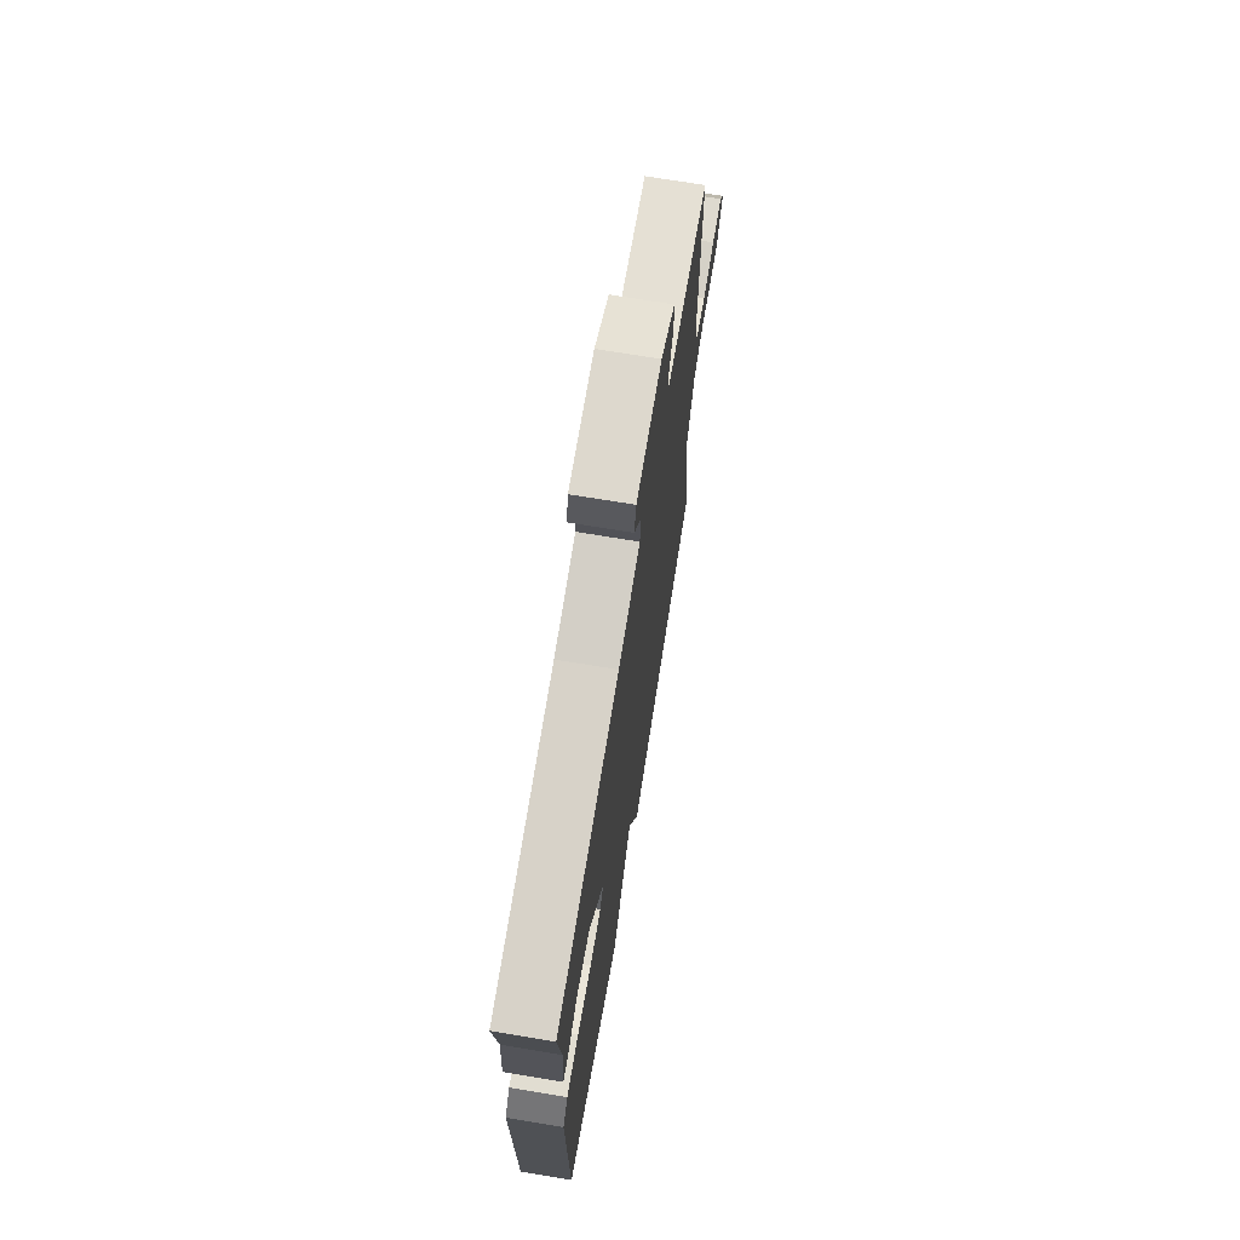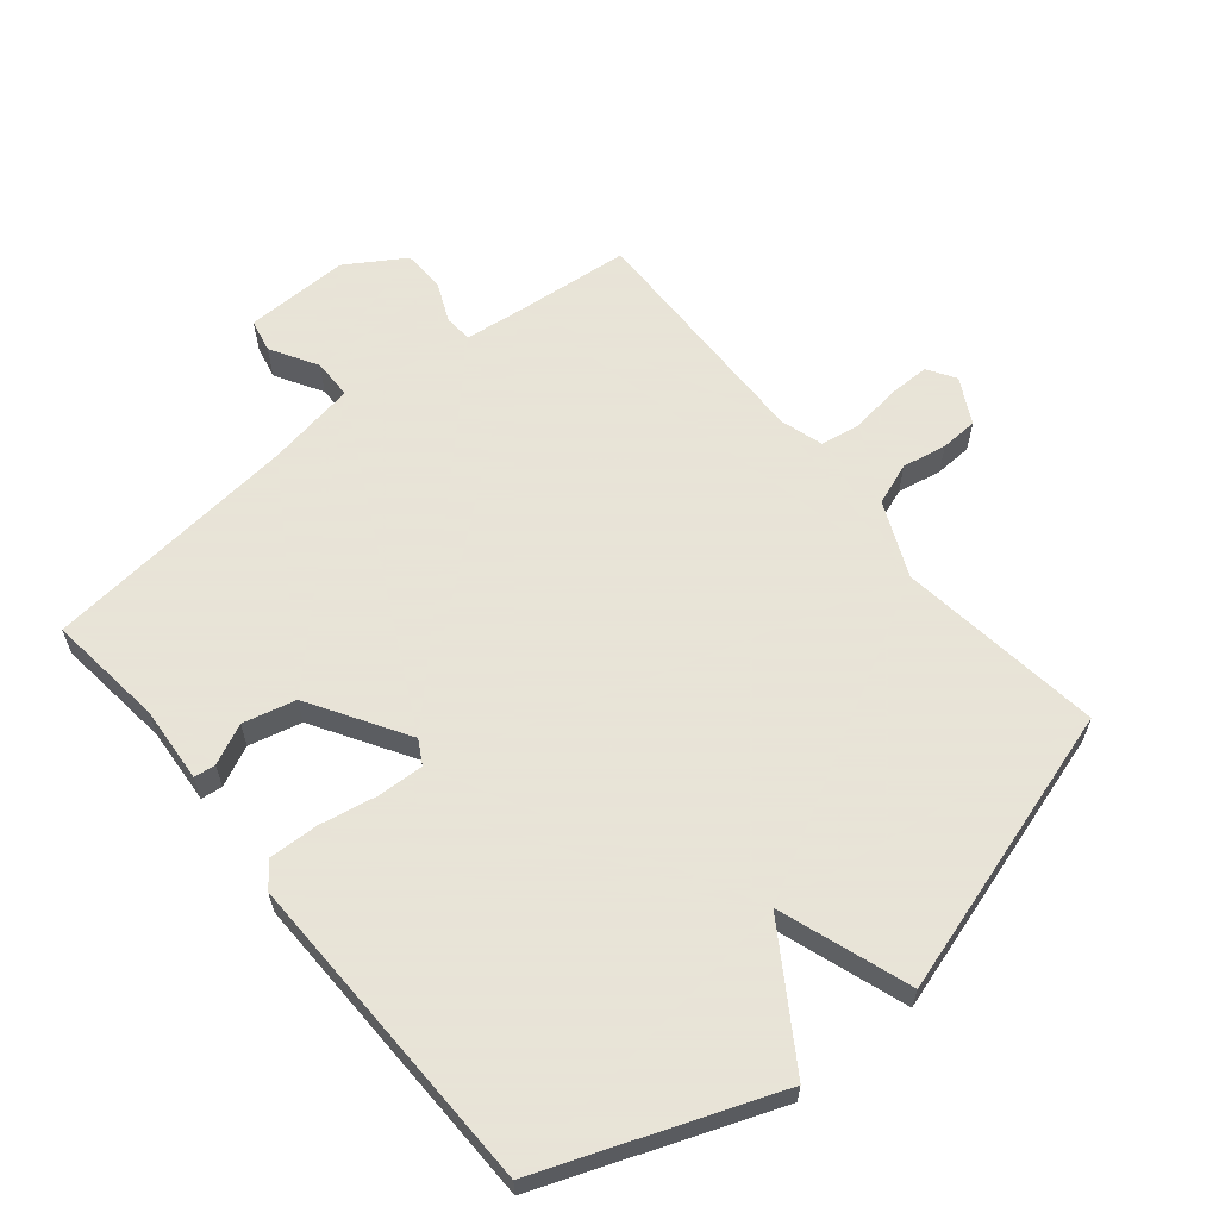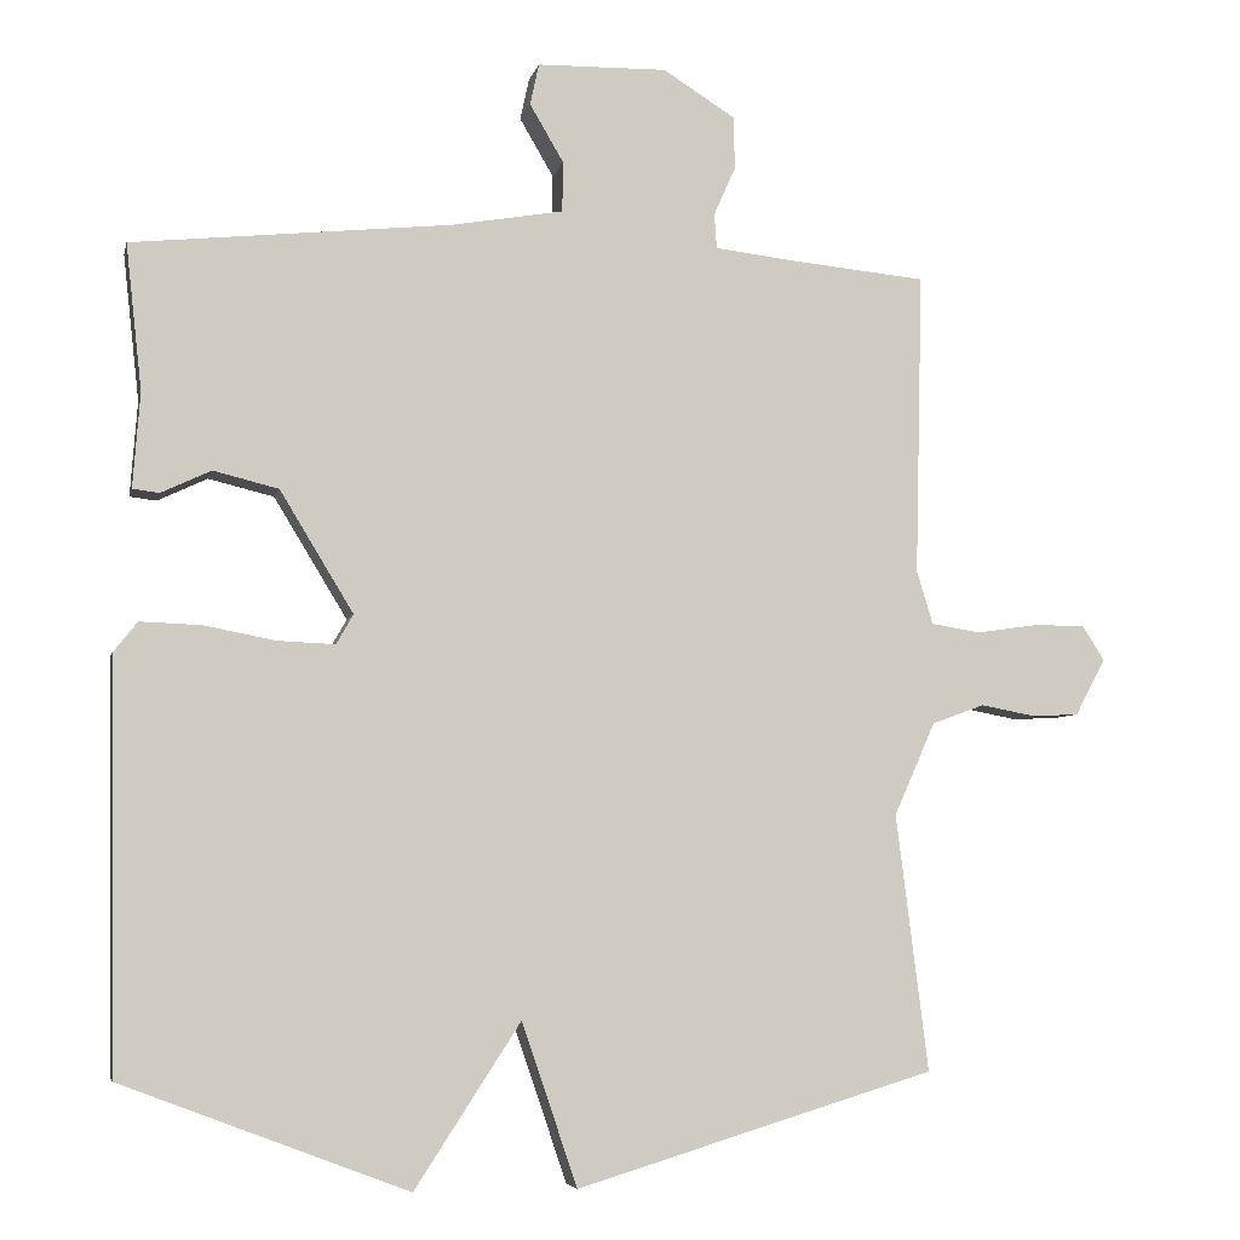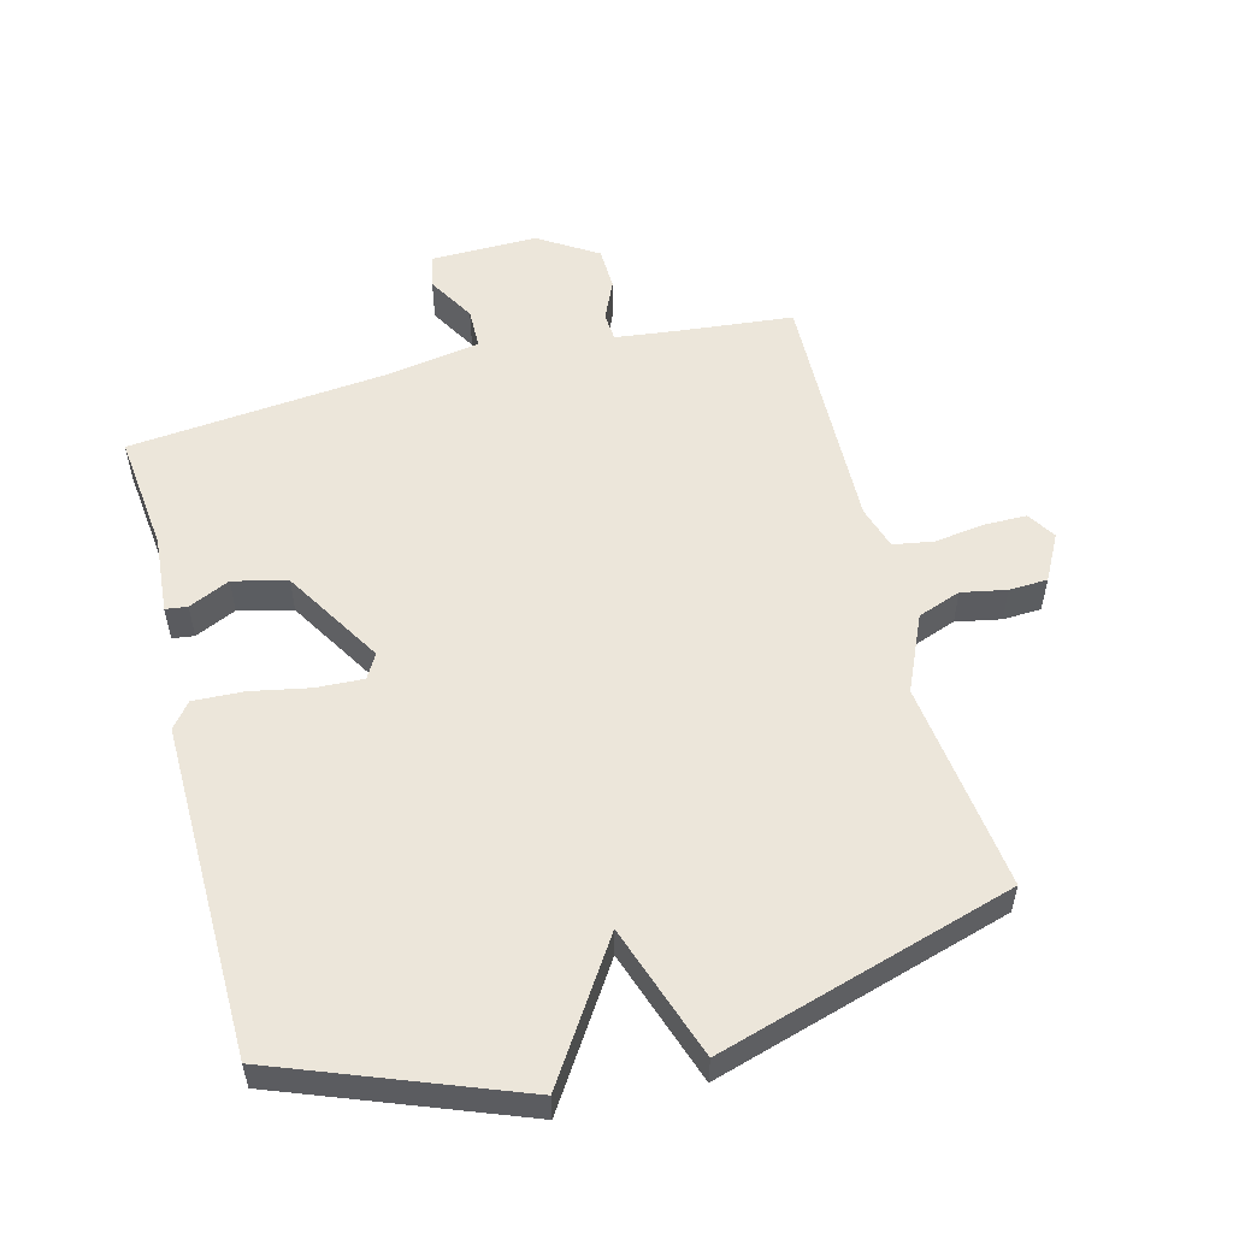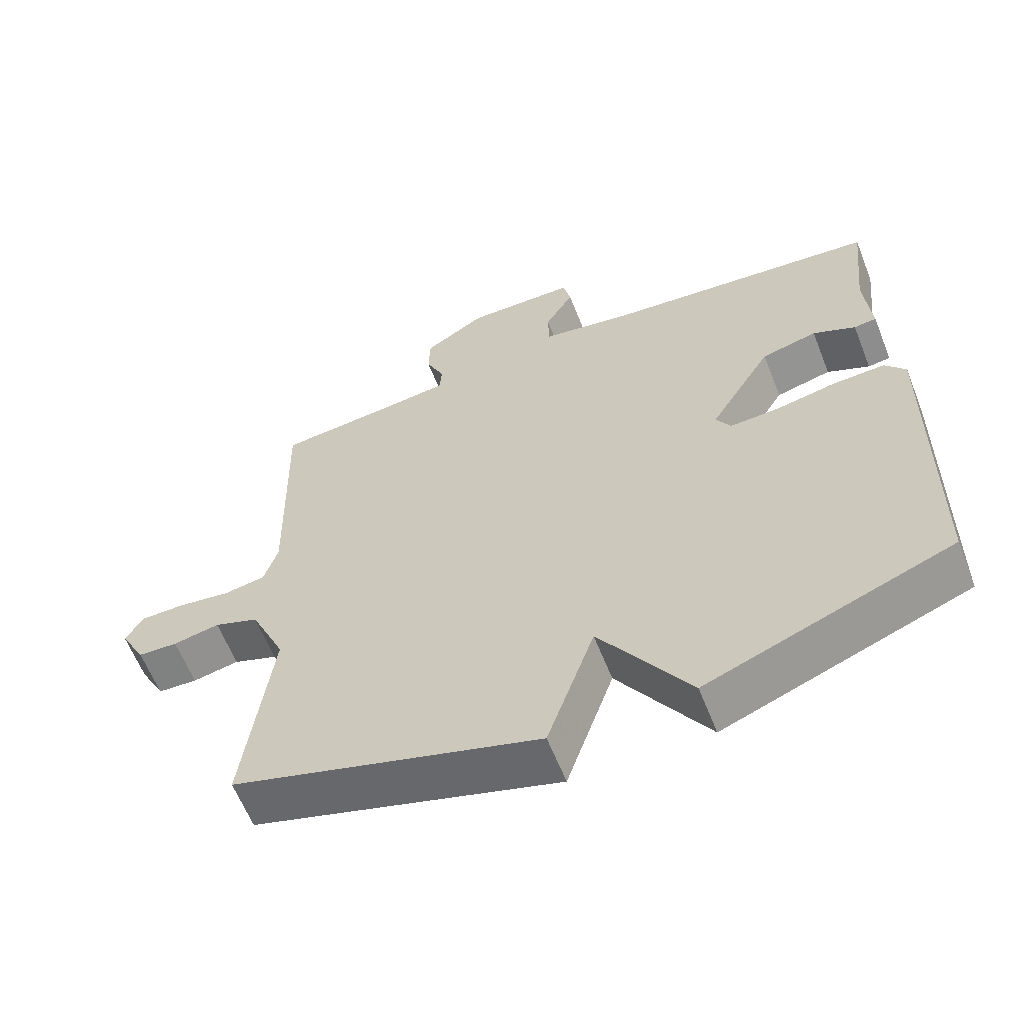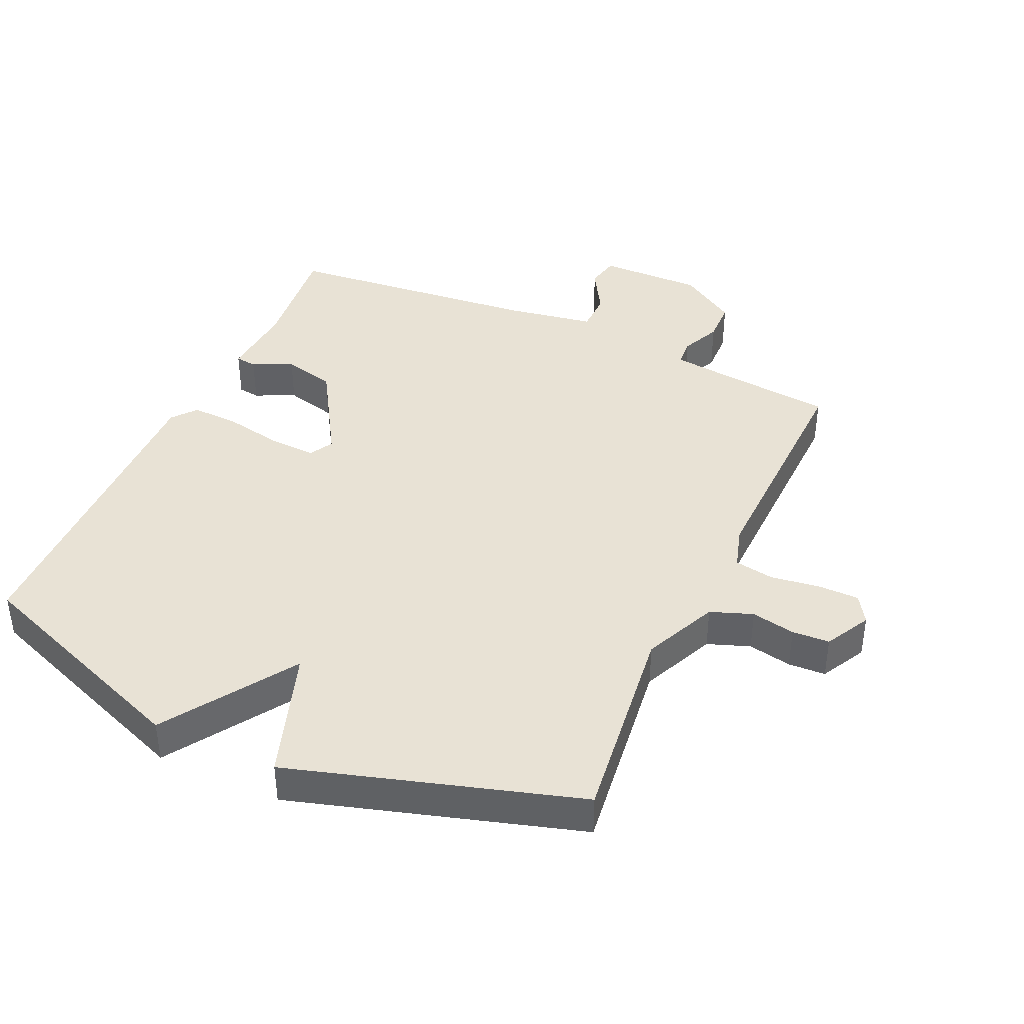
<metadata>
{"format":"obj","ext":"obj","renderer":"f3d","projection":"perspective","resolution":1024,"background":"white","views":[{"elev":71.0,"azim":99.4,"up":"+Z"},{"elev":61.4,"azim":140.5,"up":"+Y"},{"elev":-5.5,"azim":167.9,"up":"+Z"},{"elev":54.5,"azim":165.6,"up":"+Y"},{"elev":-61.7,"azim":21.6,"up":"+Z"},{"elev":40.7,"azim":-155.4,"up":"+Y"}]}
</metadata>
<code>
v -0.5 0.07 0.5
v -0.325 0.07 0.517
v -0.232 0.07 0.528
v -0.229 0.07 0.571
v -0.256 0.07 0.632
v -0.254 0.07 0.697
v -0.165 0.07 0.753
v -0.004 0.07 0.75
v 0.007 0.07 0.699
v -0.035 0.07 0.627
v -0.034 0.07 0.565
v 0.104 0.07 0.541
v 0.5 0.07 0.5
v 0.48 0.07 0.319
v 0.489 0.07 0.201
v 0.456 0.07 0.197
v 0.394 0.07 0.226
v 0.313 0.07 0.206
v 0.222 0.07 0.056
v 0.243 0.07 0.019
v 0.314 0.07 0.022
v 0.403 0.07 0.039
v 0.479 0.07 0.042
v 0.509 0.07 0.004
v 0.5 0.07 -0.5
v 0.145 0.07 -0.635
v 0.014 0.07 -0.433
v -0.055 0.07 -0.635
v -0.5 0.07 -0.5
v -0.46 0.07 -0.182
v -0.511 0.07 -0.067
v -0.576 0.07 -0.043
v -0.644 0.07 -0.056
v -0.702 0.07 -0.053
v -0.739 0.07 0.017
v -0.712 0.07 0.06
v -0.648 0.07 0.06
v -0.572 0.07 0.049
v -0.511 0.07 0.059
v -0.491 0.07 0.125
v -0.5 0 0.5
v -0.325 0 0.517
v -0.232 0 0.528
v -0.229 0 0.571
v -0.256 0 0.632
v -0.254 0 0.697
v -0.165 0 0.753
v -0.004 0 0.75
v 0.007 0 0.699
v -0.035 0 0.627
v -0.034 0 0.565
v 0.104 0 0.541
v 0.5 0 0.5
v 0.48 0 0.319
v 0.489 0 0.201
v 0.456 0 0.197
v 0.394 0 0.226
v 0.313 0 0.206
v 0.222 0 0.056
v 0.243 0 0.019
v 0.314 0 0.022
v 0.403 0 0.039
v 0.479 0 0.042
v 0.509 0 0.004
v 0.5 0 -0.5
v 0.145 0 -0.635
v 0.014 0 -0.433
v -0.055 0 -0.635
v -0.5 0 -0.5
v -0.46 0 -0.182
v -0.511 0 -0.067
v -0.576 0 -0.043
v -0.644 0 -0.056
v -0.702 0 -0.053
v -0.739 0 0.017
v -0.712 0 0.06
v -0.648 0 0.06
v -0.572 0 0.049
v -0.511 0 0.059
v -0.491 0 0.125
f 36 37 38
f 35 36 38
f 34 35 38
f 33 34 38
f 32 33 38
f 31 32 38 39
f 30 31 39 40
f 27 28 29 30
f 25 26 27
f 24 25 27
f 23 24 27
f 22 23 27
f 21 22 27
f 20 21 27 30
f 40 1 2
f 30 40 2
f 20 30 2
f 19 20 2
f 14 15 16 17
f 14 17 18
f 13 14 18
f 12 13 18
f 11 12 18 19
f 8 9 10
f 7 8 10
f 6 7 10
f 5 6 10
f 4 5 10
f 3 4 10 11
f 19 2 3
f 3 11 19
f 78 77 76
f 78 76 75
f 78 75 74
f 78 74 73
f 78 73 72
f 79 78 72 71
f 80 79 71 70
f 70 69 68 67
f 67 66 65
f 67 65 64
f 67 64 63
f 67 63 62
f 67 62 61
f 70 67 61 60
f 42 41 80
f 42 80 70
f 42 70 60
f 42 60 59
f 57 56 55 54
f 58 57 54
f 58 54 53
f 58 53 52
f 59 58 52 51
f 50 49 48
f 50 48 47
f 50 47 46
f 50 46 45
f 50 45 44
f 51 50 44 43
f 43 42 59
f 59 51 43
f 1 41 42 2
f 2 42 43 3
f 3 43 44 4
f 4 44 45 5
f 5 45 46 6
f 6 46 47 7
f 7 47 48 8
f 8 48 49 9
f 9 49 50 10
f 10 50 51 11
f 11 51 52 12
f 12 52 53 13
f 13 53 54 14
f 14 54 55 15
f 15 55 56 16
f 16 56 57 17
f 17 57 58 18
f 18 58 59 19
f 19 59 60 20
f 20 60 61 21
f 21 61 62 22
f 22 62 63 23
f 23 63 64 24
f 24 64 65 25
f 25 65 66 26
f 26 66 67 27
f 27 67 68 28
f 28 68 69 29
f 29 69 70 30
f 30 70 71 31
f 31 71 72 32
f 32 72 73 33
f 33 73 74 34
f 34 74 75 35
f 35 75 76 36
f 36 76 77 37
f 37 77 78 38
f 38 78 79 39
f 39 79 80 40
f 40 80 41 1

</code>
